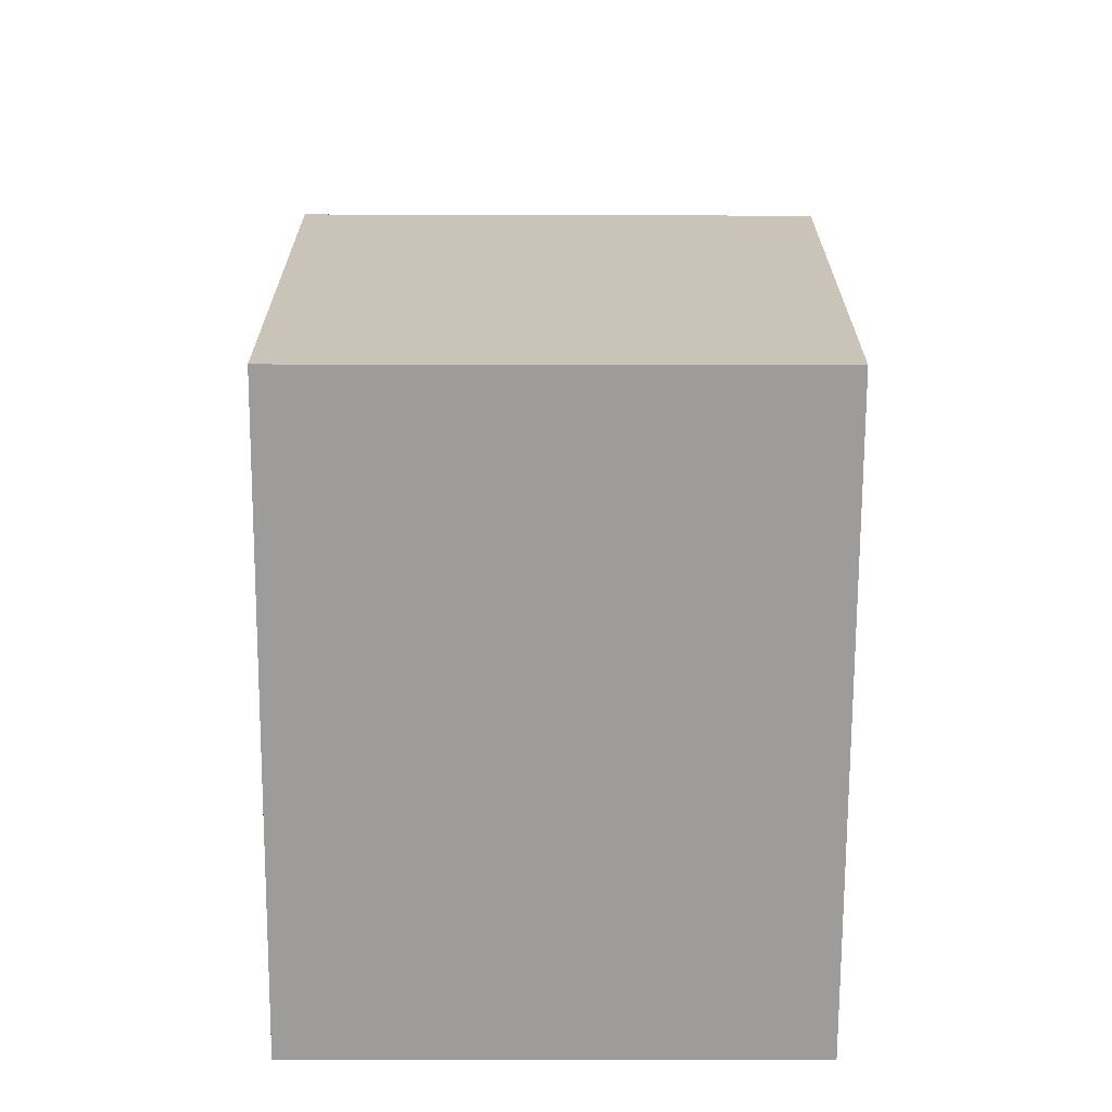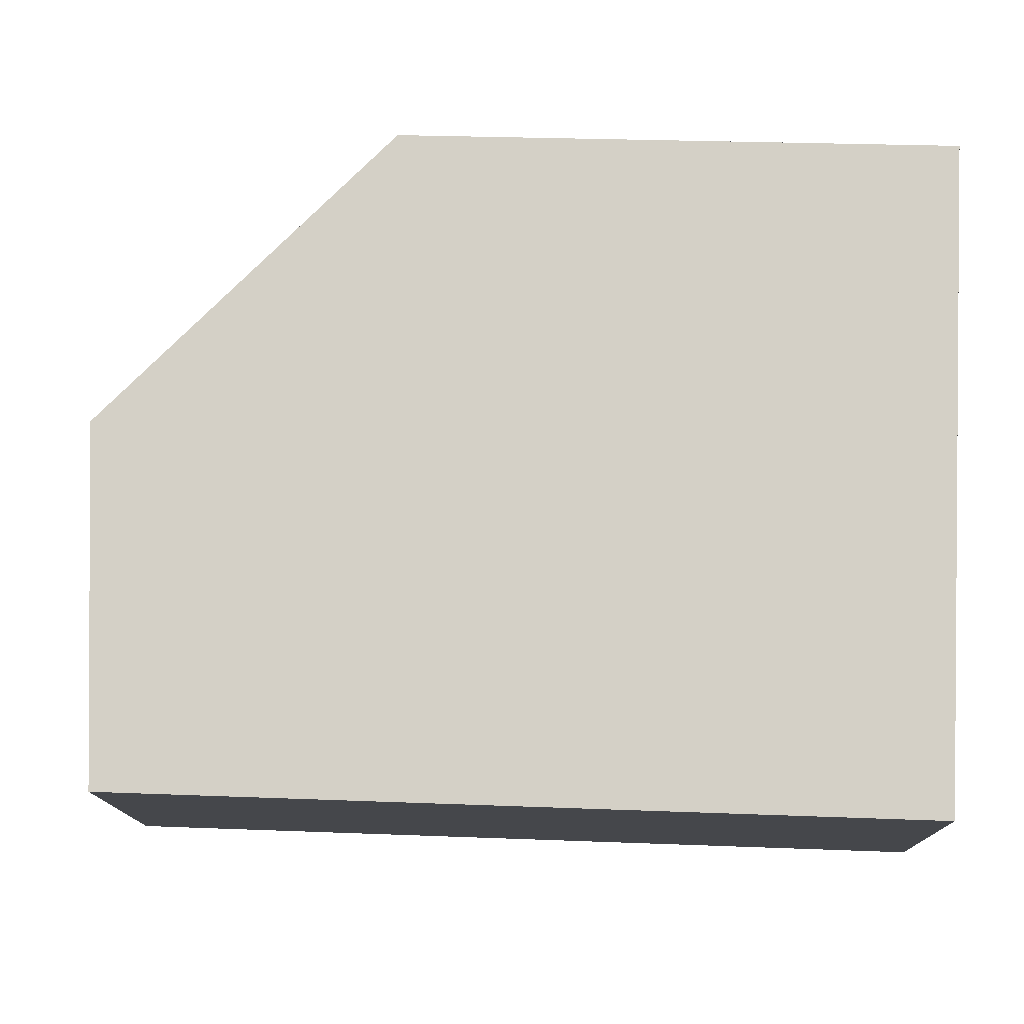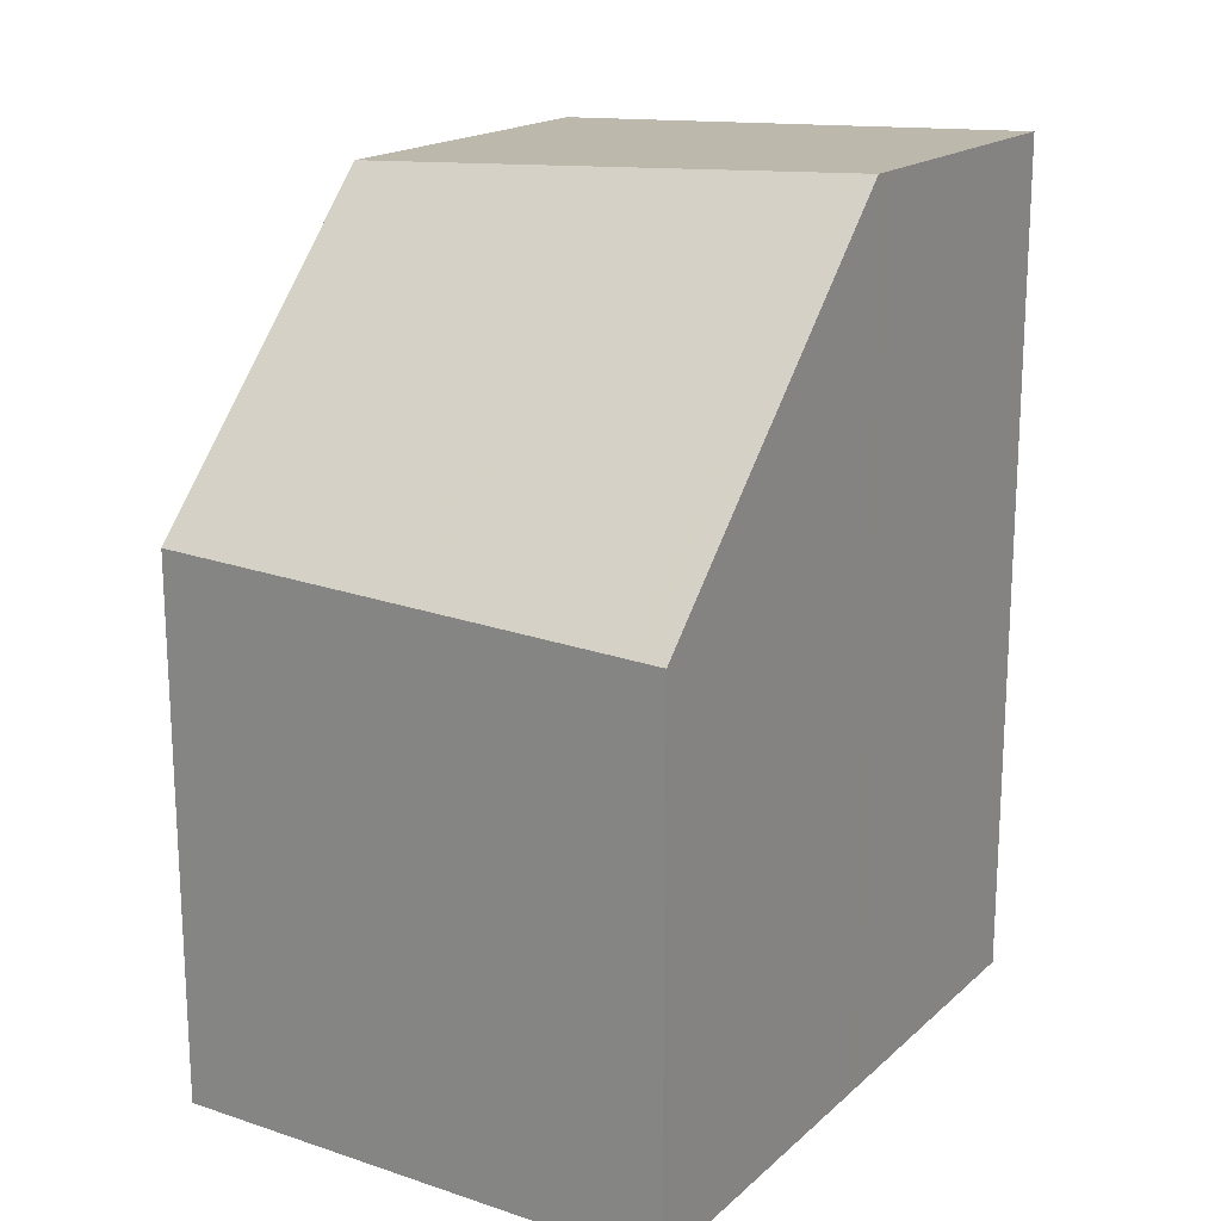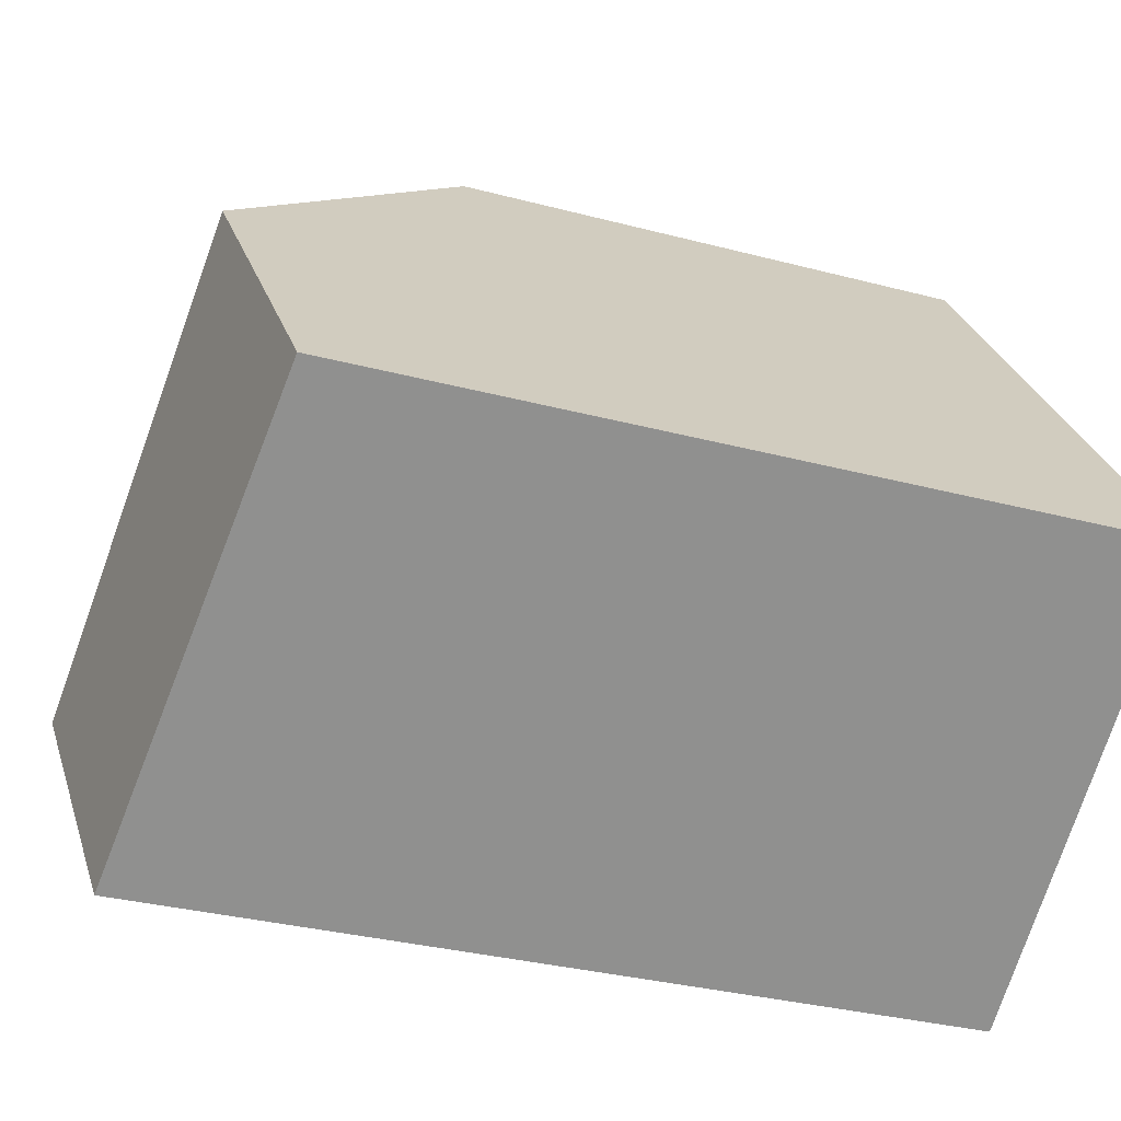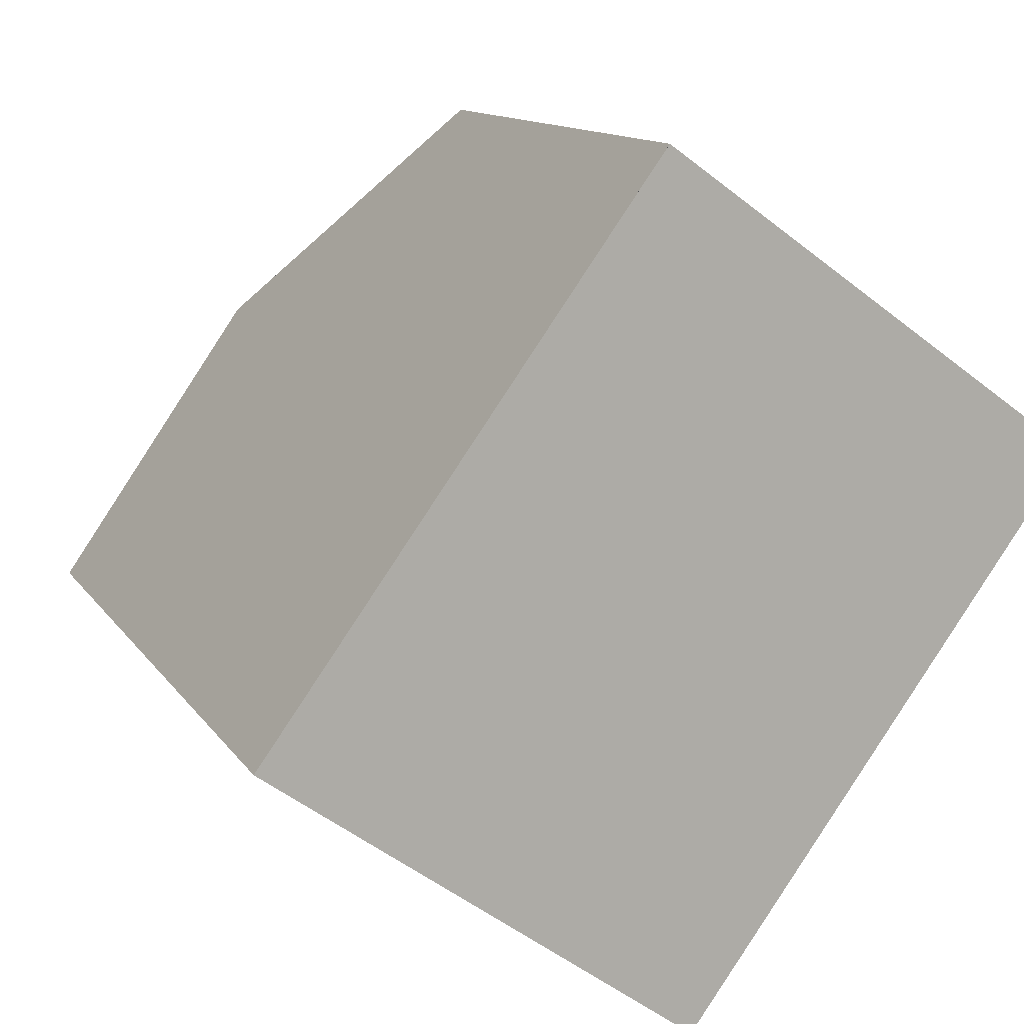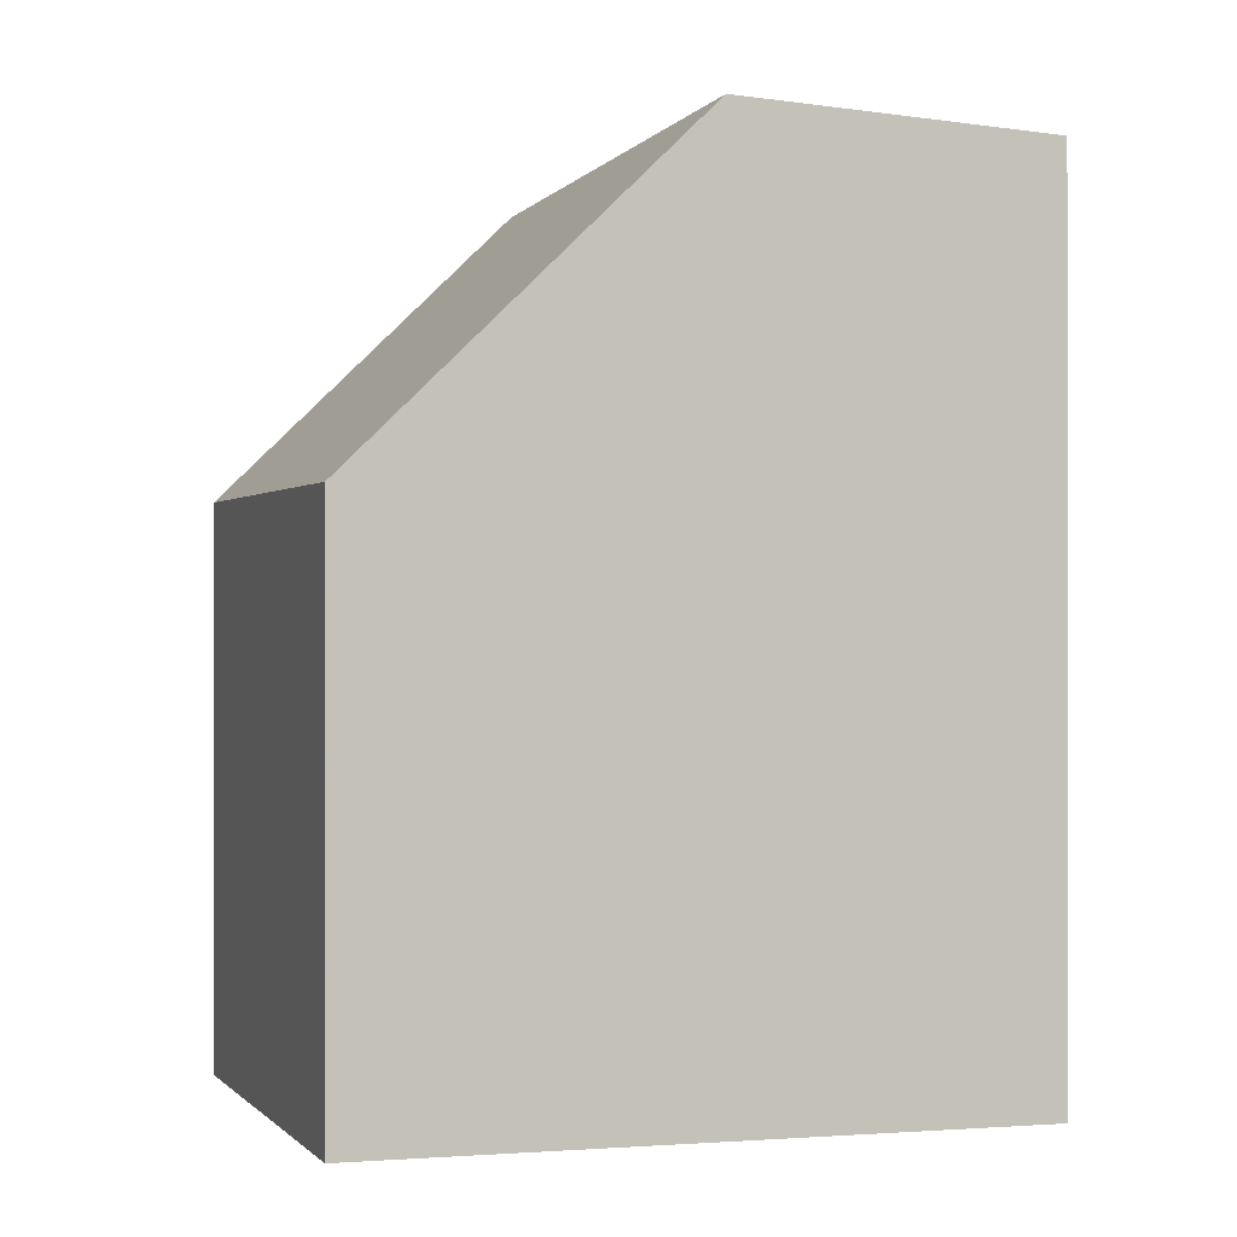
<metadata>
{"format":"obj","ext":"obj","renderer":"f3d","projection":"perspective","resolution":1024,"background":"white","views":[{"elev":-70.0,"azim":-144.4,"up":"+Z"},{"elev":25.2,"azim":93.7,"up":"+Y"},{"elev":20.8,"azim":-112.2,"up":"+Z"},{"elev":-31.4,"azim":69.2,"up":"+Y"},{"elev":11.9,"azim":159.6,"up":"+Y"},{"elev":-0.2,"azim":-71.8,"up":"+Z"}]}
</metadata>
<code>
v -674.8 -1480 7.879
v -668.8 -1476 7.928
v -663.2 -1484 11.73
v -669.3 -1488 12.34
v -666.3 -1480 12.06
v -671.9 -1484 12.63
v -672.6 -1483 11.5
v -667.2 -1478 10.55
v -668.8 -1476 7.928
v -667.2 -1478 10.55
v -666.3 -1480 12.06
v -668.8 -1476 7.937
v -668.8 -1476 7.937
v -674.8 -1480 7.888
v -674.6 -1480 7.881
v -674.6 -1480 7.889
v -672.4 -1483 11.47
v -669.9 -1477 7.919
v -669.9 -1477 7.928
v -668.2 -1479 10.73
v -672.5 -1483 11.43
v -672.2 -1483 11.43
v -674.4 -1480 7.891
v -672.3 -1483 11.43
v -672.3 -1483 11.44
v -670.3 -1477 7.925
v -668.5 -1480 10.79
v -671.9 -1484 12.63
v -666.3 -1480 12.06
v -663.3 -1484 11.73
v -666.3 -1480 12.06
v -671.7 -1484 12.61
v -669.1 -1488 12.32
v -671.7 -1484 12.61
v -664.4 -1485 11.85
v -667.4 -1480 12.17
v -667.4 -1480 12.17
v -672.6 -1483 11.43
v -666.6 -1479 11.48
v -666.6 -1479 11.48
v -667.8 -1480 11.47
v -674.4 -1480 7.882
v -671.6 -1484 12.59
v -668.9 -1488 12.31
v -671.6 -1484 12.59
v -664.7 -1485 11.88
v -667.7 -1481 12.2
v -668.1 -1480 11.46
v -670.3 -1477 7.916
v -667.7 -1481 12.2
v -665.7 -1480 12
v -665.8 -1480 12
v -666.9 -1481 12.12
v -671.4 -1484 12.58
v -671.6 -1484 12.59
v -667.2 -1481 12.15
v -671.8 -1485 12.61
v -672.2 -1484 12.11
v -672 -1484 12.11
v -666.2 -1480 12.05
v -666.2 -1480 12.05
v -667.2 -1480 12.15
v -667.7 -1481 12.15
v -667.4 -1480 12.15
v -667.2 -1480 12.15
v -671.9 -1484 12.11
v -672.4 -1483 11.46
v -672 -1484 12.11
v -674.6 -1480 7.881
v -674.6 -1480 7.89
v -672.4 -1483 11.43
v -671.5 -1484 12.59
v -671.7 -1484 12.61
v -669 -1488 12.32
v -671.7 -1484 12.61
v -669.8 -1487 12.4
v -669.8 -1487 12.4
v -664 -1483 11.81
v -664 -1483 11.81
v -665.1 -1484 11.93
v -669.6 -1487 12.39
v -665.5 -1484 11.96
v -670 -1487 12.42
v -669 -1488 12.32
v -669.1 -1488 12.33
v -663.3 -1484 11.73
v -663.3 -1484 11.73
v -664.4 -1485 11.85
v -668.9 -1488 12.31
v -664.8 -1485 11.88
v -669.3 -1488 12.34
v -674.6 -1480 7.881
v -674.8 -1480 7.879
v -674.8 -1480 8.882e-16
v -674.6 -1480 0
v -668.8 -1476 7.937
v -668.8 -1476 7.928
v -668.8 -1476 0
v -668.8 -1476 8.882e-16
v -663.3 -1484 11.73
v -663.2 -1484 11.73
v -663.2 -1484 0
v -663.3 -1484 -1.776e-15
v -669.3 -1488 12.34
v -669.3 -1488 12.34
v -669.3 -1488 0
v -669.3 -1488 -1.776e-15
v -672.2 -1484 12.11
v -671.9 -1484 12.63
v -671.9 -1484 1.776e-15
v -672.2 -1484 0
v -672.6 -1483 11.43
v -672.6 -1483 11.5
v -672.6 -1483 0
v -672.6 -1483 0
v -666.6 -1479 11.48
v -667.2 -1478 10.55
v -667.2 -1478 1.776e-15
v -666.6 -1479 -1.776e-15
v -668.8 -1476 7.928
v -668.8 -1476 7.928
v -668.8 -1476 8.882e-16
v -668.8 -1476 0
v -667.2 -1478 10.55
v -668.8 -1476 7.937
v -668.8 -1476 8.882e-16
v -667.2 -1478 1.776e-15
v -674.8 -1480 7.879
v -674.8 -1480 7.888
v -674.8 -1480 0
v -674.8 -1480 8.882e-16
v -674.6 -1480 7.881
v -674.6 -1480 7.881
v -674.6 -1480 0
v -674.6 -1480 8.882e-16
v -668.8 -1476 7.928
v -669.9 -1477 7.919
v -669.9 -1477 0
v -668.8 -1476 8.882e-16
v -666.2 -1480 12.05
v -666.3 -1480 12.06
v -666.3 -1480 0
v -666.2 -1480 0
v -664.4 -1485 11.85
v -663.3 -1484 11.73
v -663.3 -1484 -1.776e-15
v -664.4 -1485 0
v -669.3 -1488 12.34
v -669.1 -1488 12.32
v -669.1 -1488 0
v -669.3 -1488 0
v -664.7 -1485 11.88
v -664.4 -1485 11.85
v -664.4 -1485 0
v -664.7 -1485 -1.776e-15
v -674.8 -1480 7.888
v -672.6 -1483 11.43
v -672.6 -1483 0
v -674.8 -1480 0
v -666.3 -1480 12.06
v -666.6 -1479 11.48
v -666.6 -1479 -1.776e-15
v -666.3 -1480 0
v -670.3 -1477 7.916
v -674.4 -1480 7.882
v -674.4 -1480 -8.882e-16
v -670.3 -1477 0
v -669 -1488 12.32
v -668.9 -1488 12.31
v -668.9 -1488 0
v -669 -1488 0
v -668.9 -1488 12.31
v -664.7 -1485 11.88
v -664.7 -1485 -1.776e-15
v -668.9 -1488 0
v -669.9 -1477 7.919
v -670.3 -1477 7.916
v -670.3 -1477 0
v -669.9 -1477 0
v -664 -1483 11.81
v -665.7 -1480 12
v -665.7 -1480 0
v -664 -1483 0
v -671.9 -1484 12.63
v -671.8 -1485 12.61
v -671.8 -1485 -1.776e-15
v -671.9 -1484 1.776e-15
v -672.6 -1483 11.5
v -672.2 -1484 12.11
v -672.2 -1484 0
v -672.6 -1483 0
v -665.7 -1480 12
v -666.2 -1480 12.05
v -666.2 -1480 0
v -665.7 -1480 0
v -674.4 -1480 7.882
v -674.6 -1480 7.881
v -674.6 -1480 8.882e-16
v -674.4 -1480 -8.882e-16
v -669.1 -1488 12.32
v -669 -1488 12.32
v -669 -1488 0
v -669.1 -1488 0
v -663.3 -1484 11.73
v -664 -1483 11.81
v -664 -1483 0
v -663.3 -1484 0
v -671.8 -1485 12.61
v -670 -1487 12.42
v -670 -1487 0
v -671.8 -1485 -1.776e-15
v -663.2 -1484 11.73
v -663.3 -1484 11.73
v -663.3 -1484 0
v -663.2 -1484 0
v -670 -1487 12.42
v -669.3 -1488 12.34
v -669.3 -1488 -1.776e-15
v -670 -1487 0
v -674.8 -1480 0
v -668.8 -1476 0
v -663.2 -1484 0
v -669.3 -1488 0
f 59 32 6 58
f 61 31 29 60
f 21 17 7 38
f 13 8 10 12
f 40 5 11 39
f 12 9 2 13
f 16 14 1 15
f 70 16 15 69
f 67 17 21 71
f 18 9 12 19
f 19 12 10 20
f 71 21 16 70
f 27 22 24 23 26
f 24 22 25
f 26 19 20 27
f 62 31 61
f 75 32 59 68
f 57 28 34 55
f 56 47 36 53
f 65 37 64
f 38 14 16 21
f 39 10 8 40
f 48 22 27
f 41 20 10 39
f 26 23 42 49
f 63 50 43 66
f 73 45 54 72
f 54 45 47 56
f 27 20 41 48
f 49 18 19 26
f 64 37 50 63
f 79 52 51 78
f 80 53 52 79
f 76 72 54 81
f 81 54 56 82
f 83 57 55 77
f 82 56 53 80
f 58 7 17 59
f 60 51 52 61
f 61 52 53 36 62
f 63 48 41 64
f 68 59 17 67
f 64 41 39 11 65
f 66 25 22 48 63
f 67 25 66 68
f 69 42 23 70
f 71 24 25 67
f 70 23 24 71
f 72 55 34 73
f 77 55 72 76
f 68 66 43 75
f 85 77 76 84
f 87 79 78 86
f 88 80 79 87
f 84 76 81 89
f 89 81 82 90
f 91 83 77 85
f 90 82 80 88
f 84 74 33 85
f 86 3 30 87
f 87 30 35 88
f 89 44 74 84
f 90 46 44 89
f 85 33 4 91
f 88 35 46 90
f 93 94 95 92
f 97 98 99 96
f 101 102 103 100
f 105 106 107 104
f 109 110 111 108
f 113 114 115 112
f 117 118 119 116
f 121 122 123 120
f 125 126 127 124
f 129 130 131 128
f 133 134 135 132
f 137 138 139 136
f 141 142 143 140
f 145 146 147 144
f 149 150 151 148
f 153 154 155 152
f 157 158 159 156
f 161 162 163 160
f 165 166 167 164
f 169 170 171 168
f 173 174 175 172
f 177 178 179 176
f 181 182 183 180
f 185 186 187 184
f 189 190 191 188
f 193 194 195 192
f 197 198 199 196
f 201 202 203 200
f 205 206 207 204
f 209 210 211 208
f 213 214 215 212
f 217 218 219 216
f 221 222 223 220

</code>
